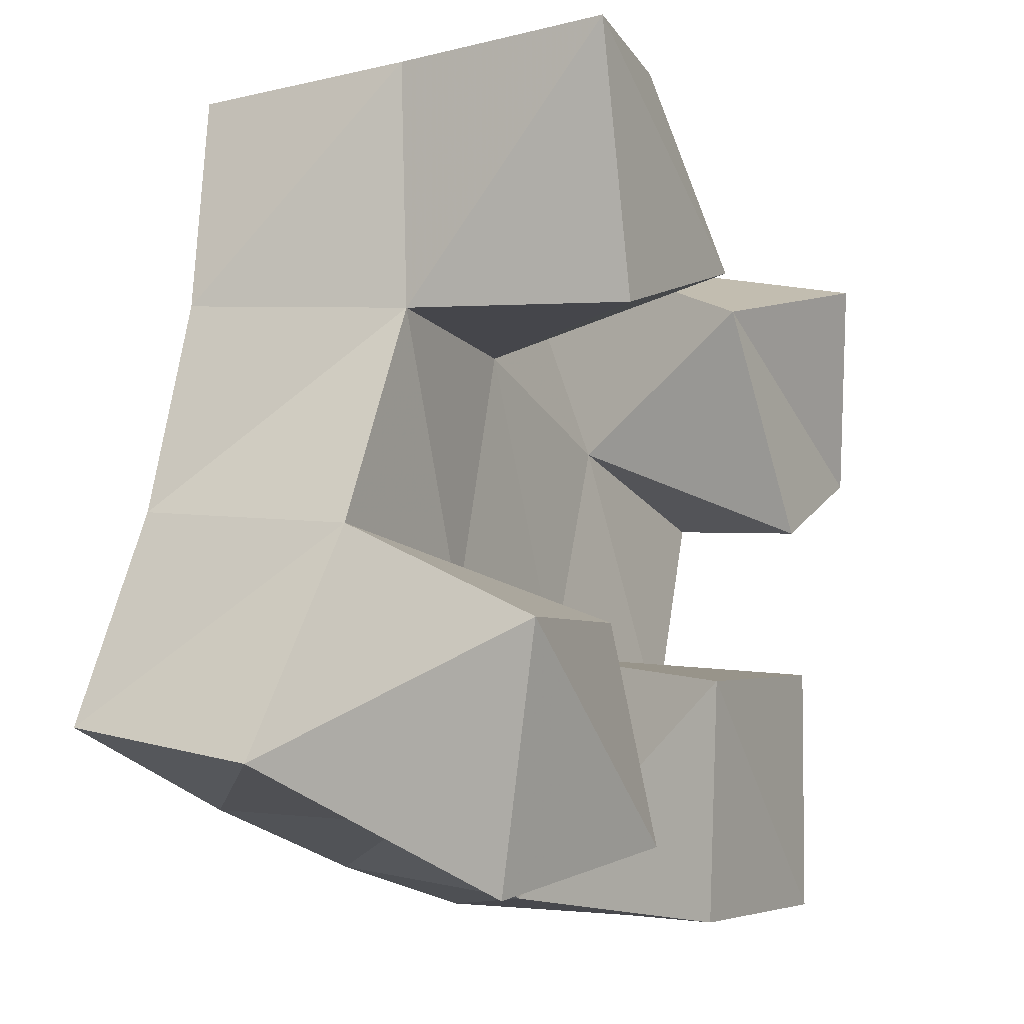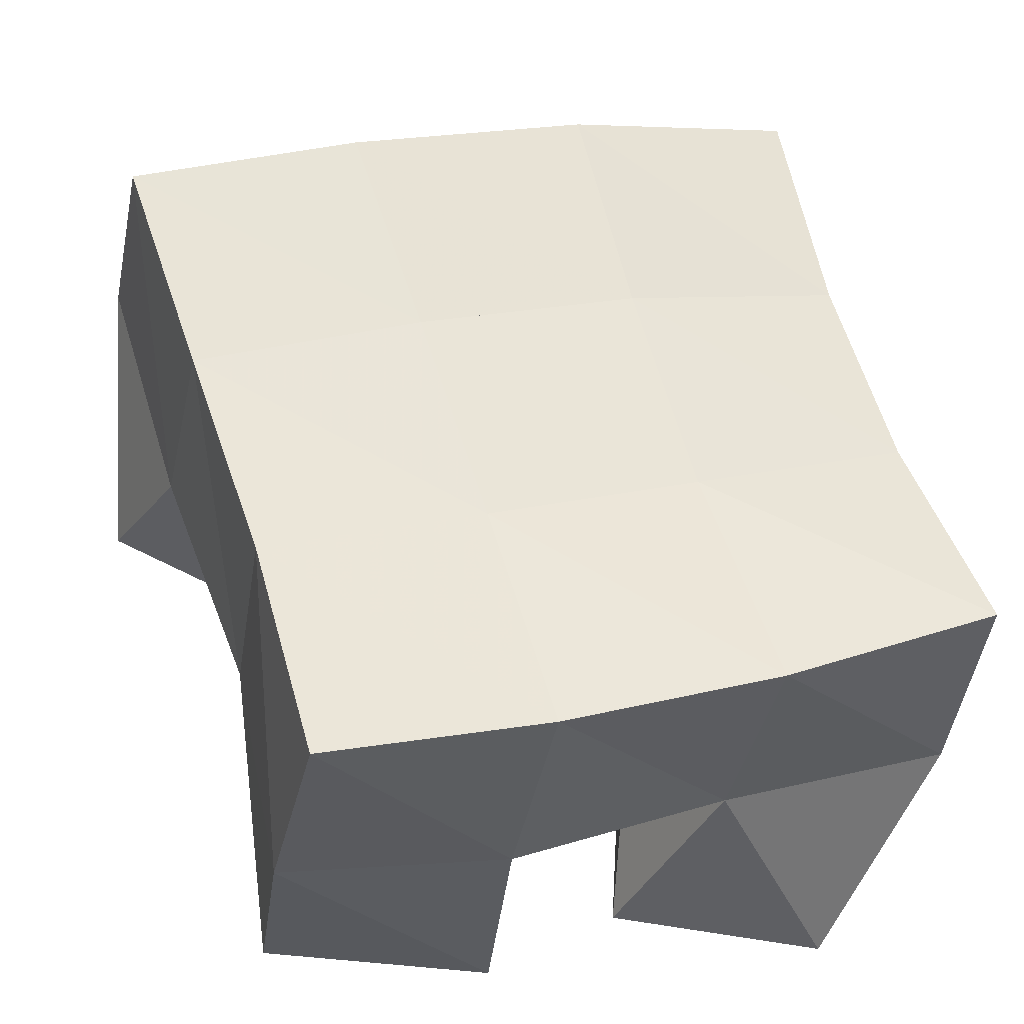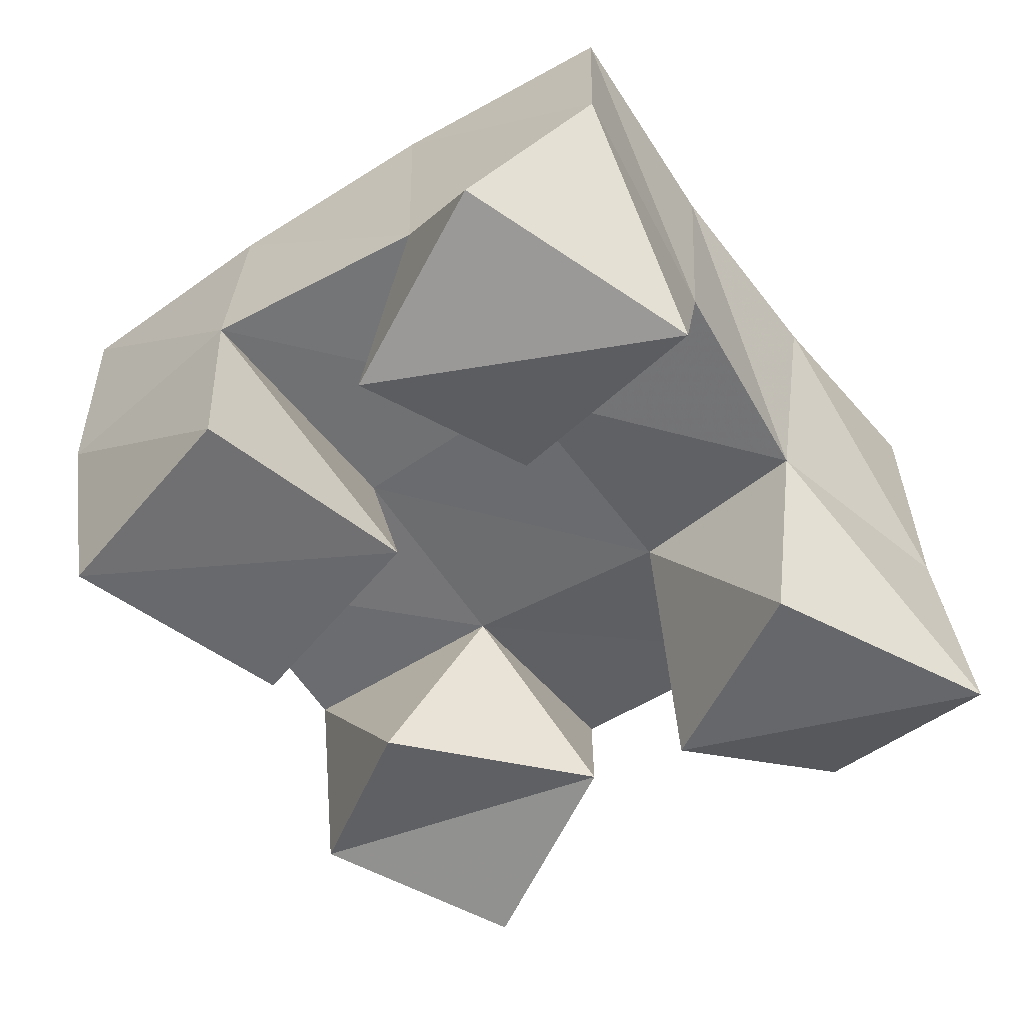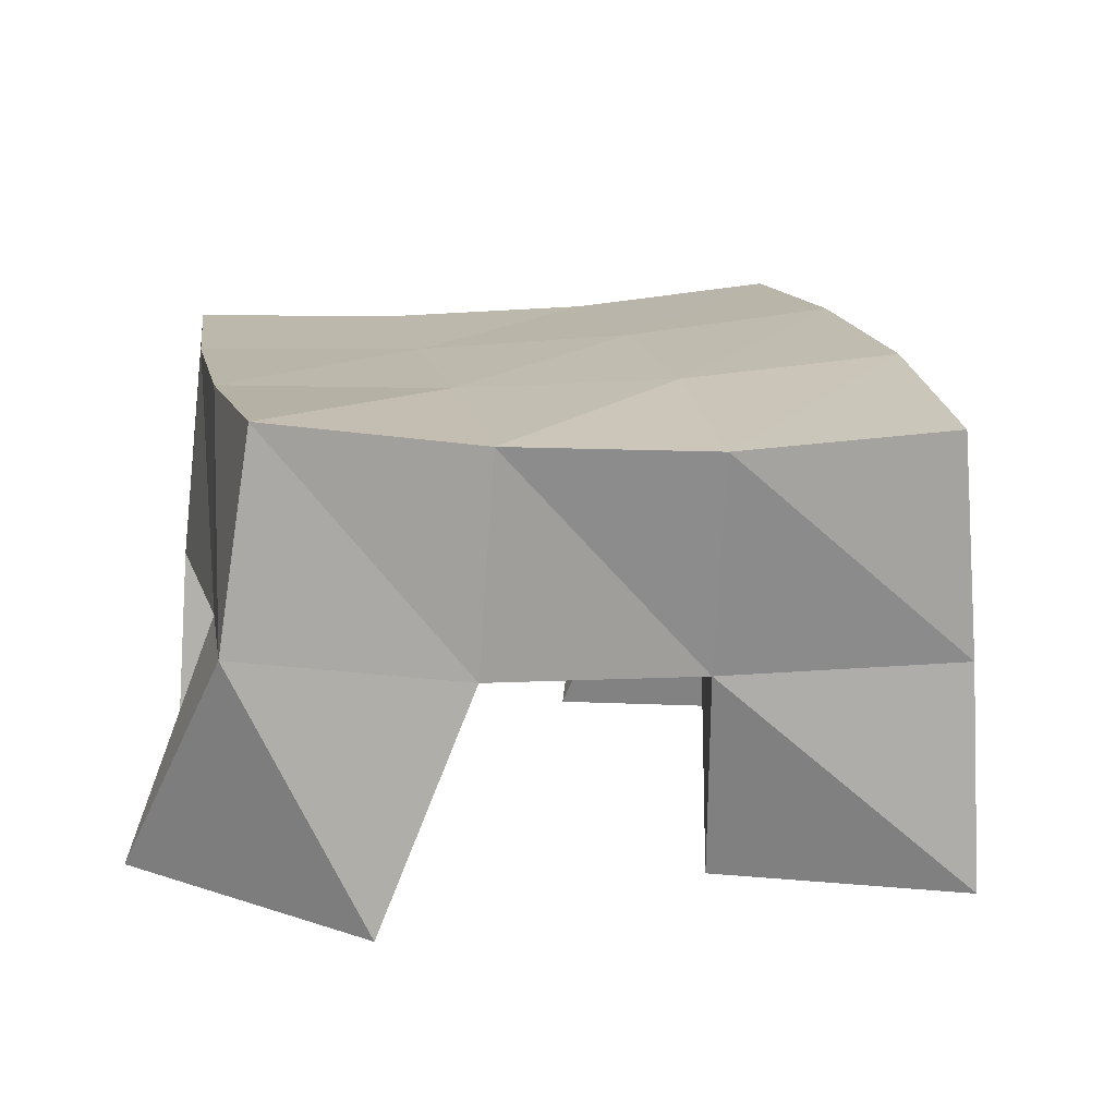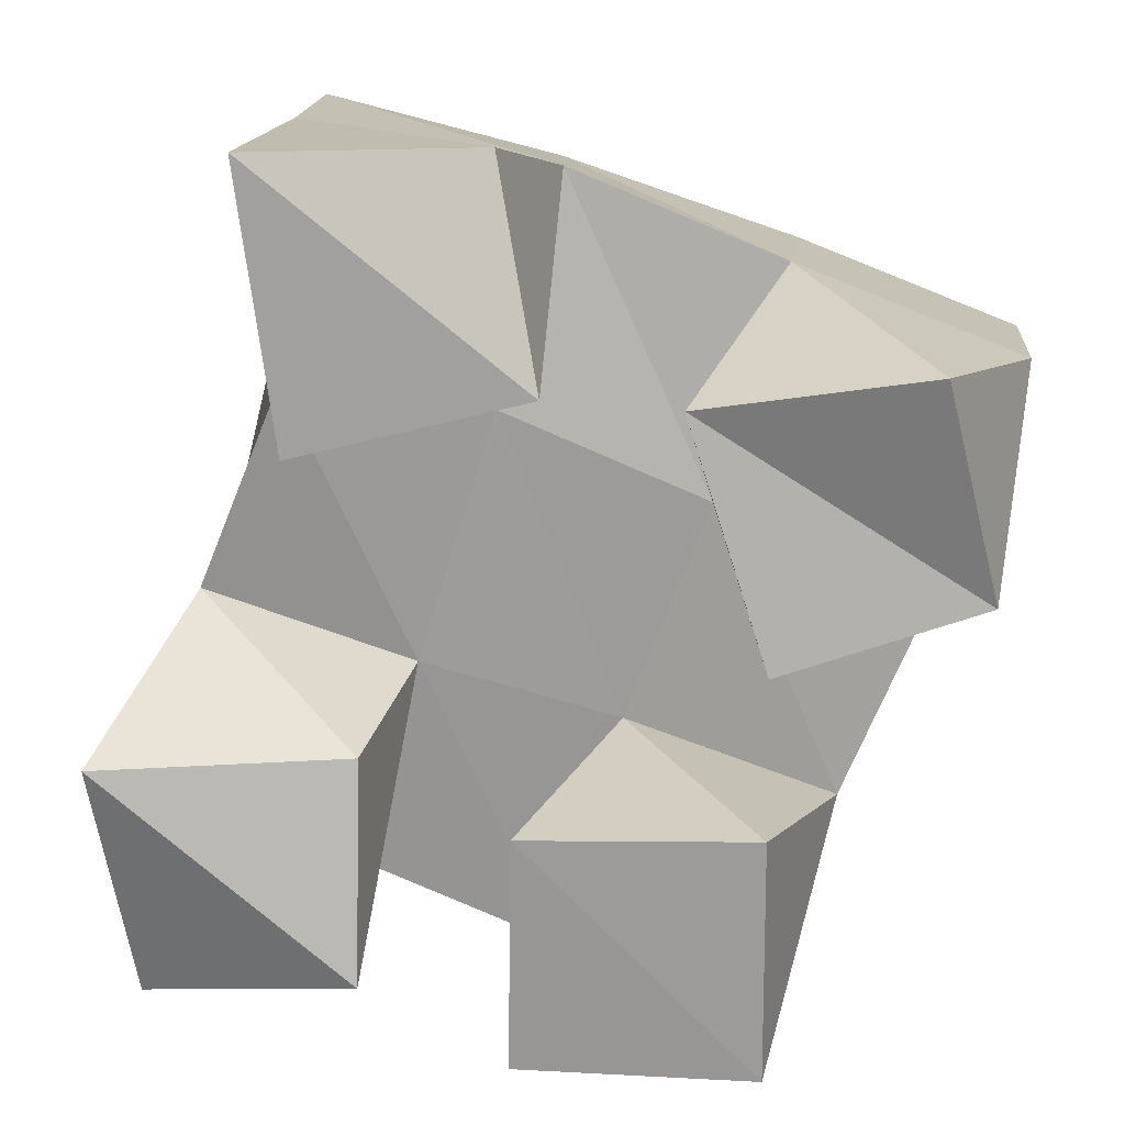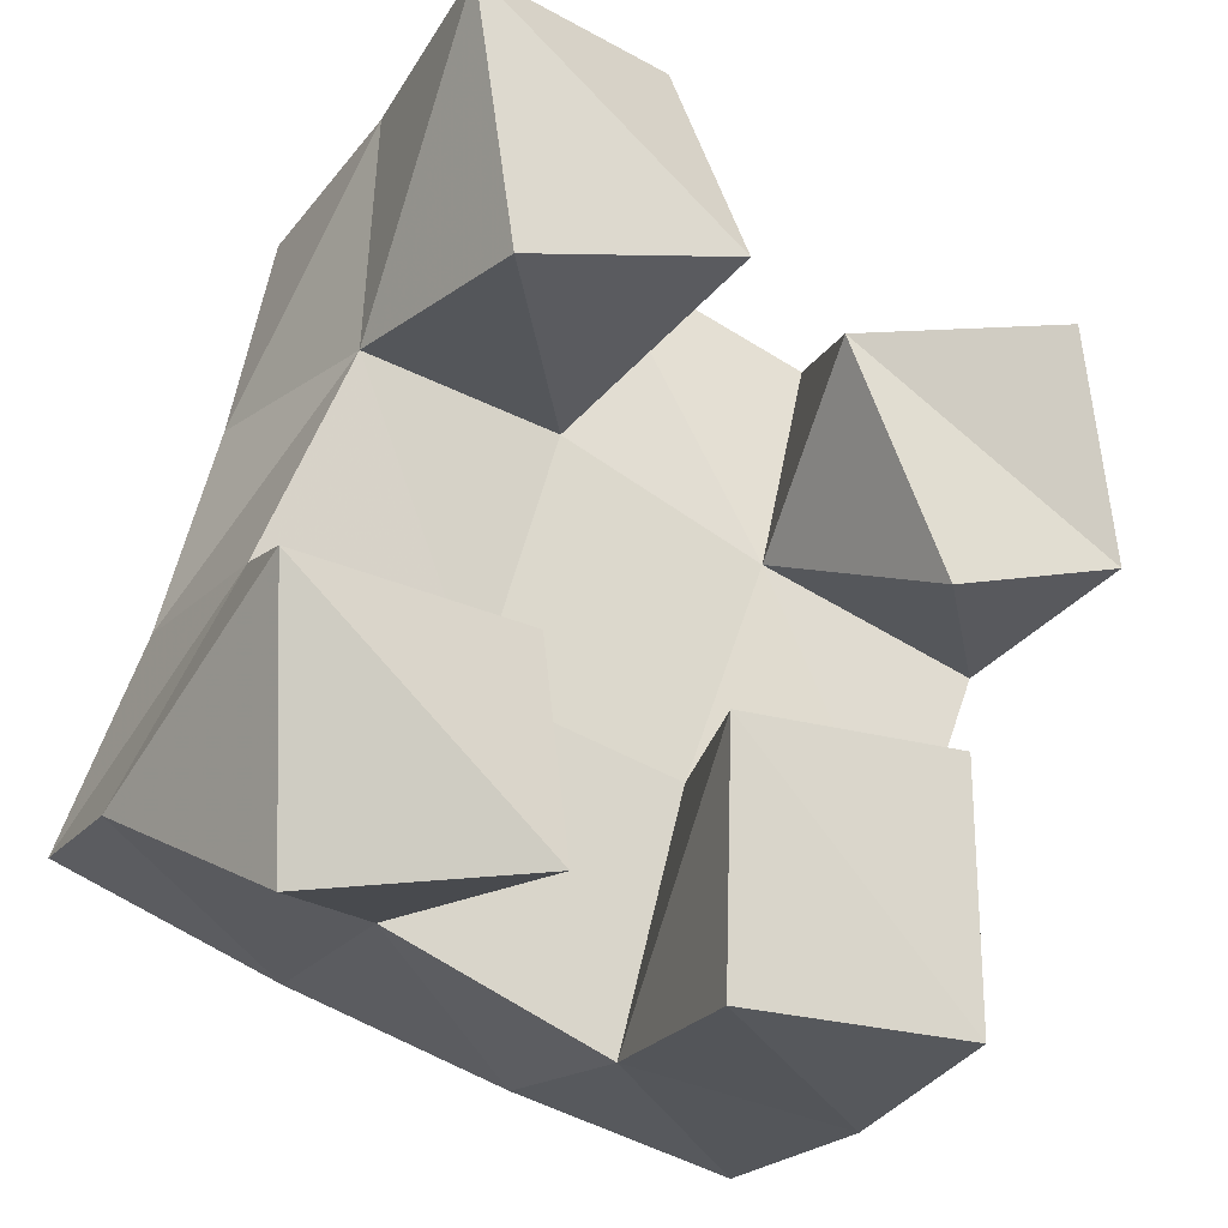
<metadata>
{"format":"obj","ext":"obj","renderer":"f3d","projection":"perspective","resolution":1024,"background":"white","views":[{"elev":-3.4,"azim":-61.7,"up":"+Z"},{"elev":-35.7,"azim":165.6,"up":"+Z"},{"elev":-52.8,"azim":-128.6,"up":"+Y"},{"elev":17.7,"azim":-82.6,"up":"+Y"},{"elev":19.8,"azim":3.2,"up":"+Z"},{"elev":-22.4,"azim":-29.0,"up":"+Z"}]}
</metadata>
<code>
v 1.117 0.1109 0.05894
v 1.105 0.1615 0.08432
v 1.163 0.1 0.06646
v 1.153 0.1536 0.07008
v 1.11 0.1 0.1127
v 1.125 0.1515 0.1323
v 1.163 0.1103 0.1122
v 1.171 0.1511 0.1168
v 1.244 0.1023 0.1342
v 1.233 0.15 0.1538
v 1.287 0.1063 0.1479
v 1.279 0.1463 0.1372
v 1.227 0.1097 0.1851
v 1.247 0.1566 0.2029
v 1.275 0.1 0.195
v 1.296 0.1522 0.1847
v 1.152 0.1 0.1771
v 1.144 0.1482 0.1782
v 1.2 0.1 0.1896
v 1.188 0.1514 0.1724
v 1.144 0.1023 0.2346
v 1.149 0.1523 0.2317
v 1.191 0.114 0.2338
v 1.201 0.1609 0.221
v 1.193 0.1014 0.04828
v 1.201 0.1519 0.05043
v 1.245 0.1 0.04781
v 1.25 0.1488 0.04243
v 1.194 0.1 0.1
v 1.215 0.1501 0.1053
v 1.244 0.1 0.101
v 1.26 0.1448 0.09116
v 1.111 0.2082 0.09062
v 1.157 0.2036 0.07135
v 1.126 0.2008 0.1358
v 1.173 0.2006 0.1192
v 1.137 0.1983 0.181
v 1.186 0.2011 0.1673
v 1.148 0.2016 0.2278
v 1.199 0.205 0.2142
v 1.204 0.2002 0.05552
v 1.218 0.1985 0.1042
v 1.234 0.1998 0.1514
v 1.25 0.2039 0.197
v 1.252 0.1976 0.04278
v 1.265 0.196 0.08922
v 1.281 0.1963 0.1338
v 1.298 0.2 0.1789
f 1 2 4
f 3 1 4
f 2 6 8
f 4 2 8
f 6 5 7
f 8 6 7
f 5 1 3
f 7 5 3
f 8 7 3
f 4 8 3
f 2 1 5
f 6 2 5
f 9 10 12
f 11 9 12
f 10 14 16
f 12 10 16
f 14 13 15
f 16 14 15
f 13 9 11
f 15 13 11
f 16 15 11
f 12 16 11
f 10 9 13
f 14 10 13
f 17 18 20
f 19 17 20
f 18 22 24
f 20 18 24
f 22 21 23
f 24 22 23
f 21 17 19
f 23 21 19
f 24 23 19
f 20 24 19
f 18 17 21
f 22 18 21
f 25 26 28
f 27 25 28
f 26 30 32
f 28 26 32
f 30 29 31
f 32 30 31
f 29 25 27
f 31 29 27
f 32 31 27
f 28 32 27
f 26 25 29
f 30 26 29
f 2 33 34
f 4 2 34
f 33 35 36
f 34 33 36
f 35 6 8
f 36 35 8
f 6 2 4
f 8 6 4
f 36 8 4
f 34 36 4
f 33 2 6
f 35 33 6
f 6 35 36
f 8 6 36
f 35 37 38
f 36 35 38
f 37 18 20
f 38 37 20
f 18 6 8
f 20 18 8
f 38 20 8
f 36 38 8
f 35 6 18
f 37 35 18
f 18 37 38
f 20 18 38
f 37 39 40
f 38 37 40
f 39 22 24
f 40 39 24
f 22 18 20
f 24 22 20
f 40 24 20
f 38 40 20
f 37 18 22
f 39 37 22
f 4 34 41
f 26 4 41
f 34 36 42
f 41 34 42
f 36 8 30
f 42 36 30
f 8 4 26
f 30 8 26
f 42 30 26
f 41 42 26
f 34 4 8
f 36 34 8
f 8 36 42
f 30 8 42
f 36 38 43
f 42 36 43
f 38 20 10
f 43 38 10
f 20 8 30
f 10 20 30
f 43 10 30
f 42 43 30
f 36 8 20
f 38 36 20
f 20 38 43
f 10 20 43
f 38 40 44
f 43 38 44
f 40 24 14
f 44 40 14
f 24 20 10
f 14 24 10
f 44 14 10
f 43 44 10
f 38 20 24
f 40 38 24
f 26 41 45
f 28 26 45
f 41 42 46
f 45 41 46
f 42 30 32
f 46 42 32
f 30 26 28
f 32 30 28
f 46 32 28
f 45 46 28
f 41 26 30
f 42 41 30
f 30 42 46
f 32 30 46
f 42 43 47
f 46 42 47
f 43 10 12
f 47 43 12
f 10 30 32
f 12 10 32
f 47 12 32
f 46 47 32
f 42 30 10
f 43 42 10
f 10 43 47
f 12 10 47
f 43 44 48
f 47 43 48
f 44 14 16
f 48 44 16
f 14 10 12
f 16 14 12
f 48 16 12
f 47 48 12
f 43 10 14
f 44 43 14

</code>
